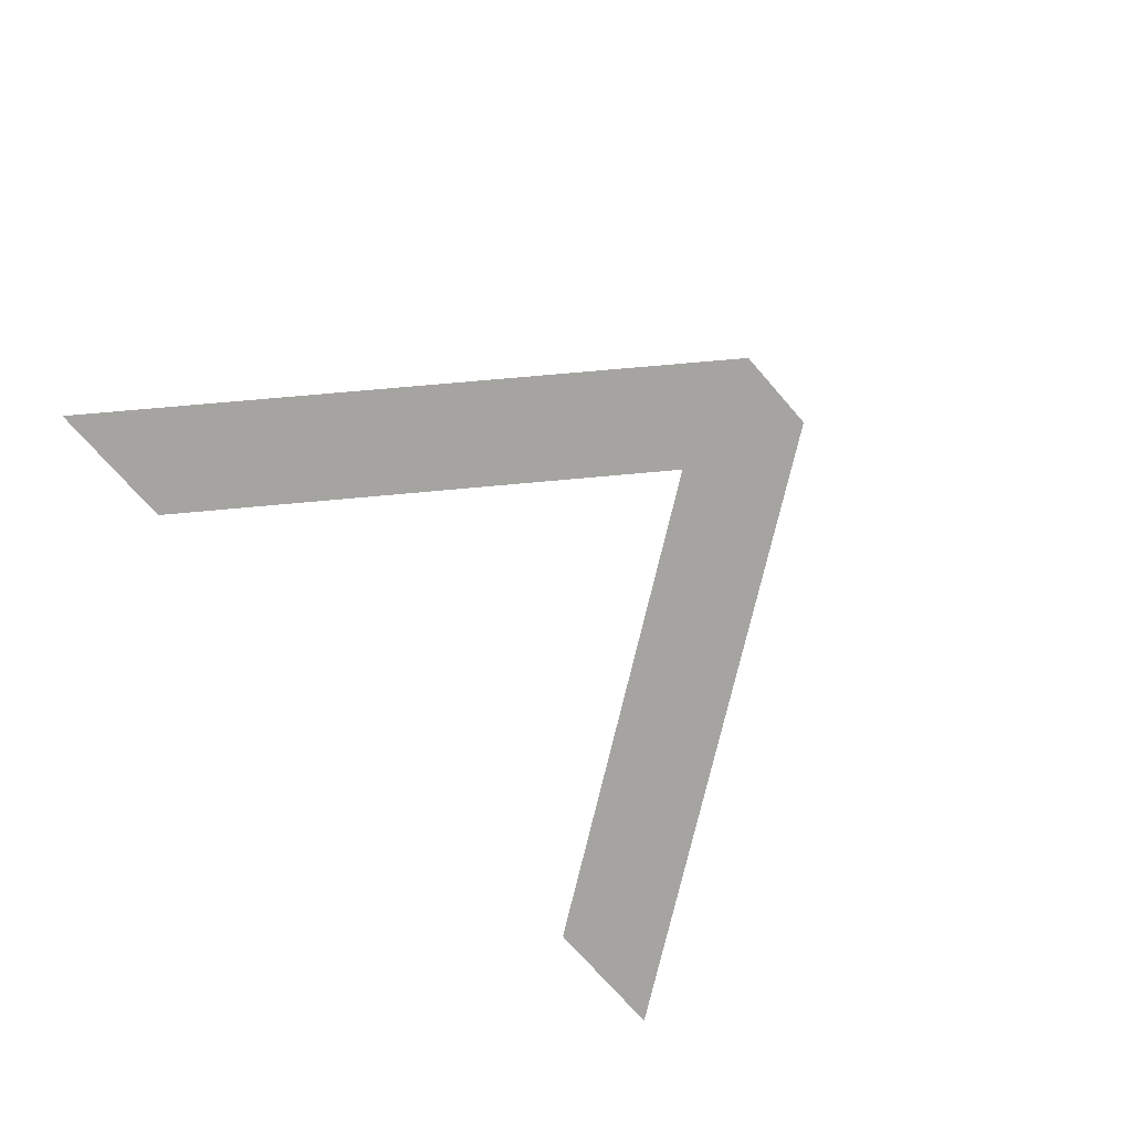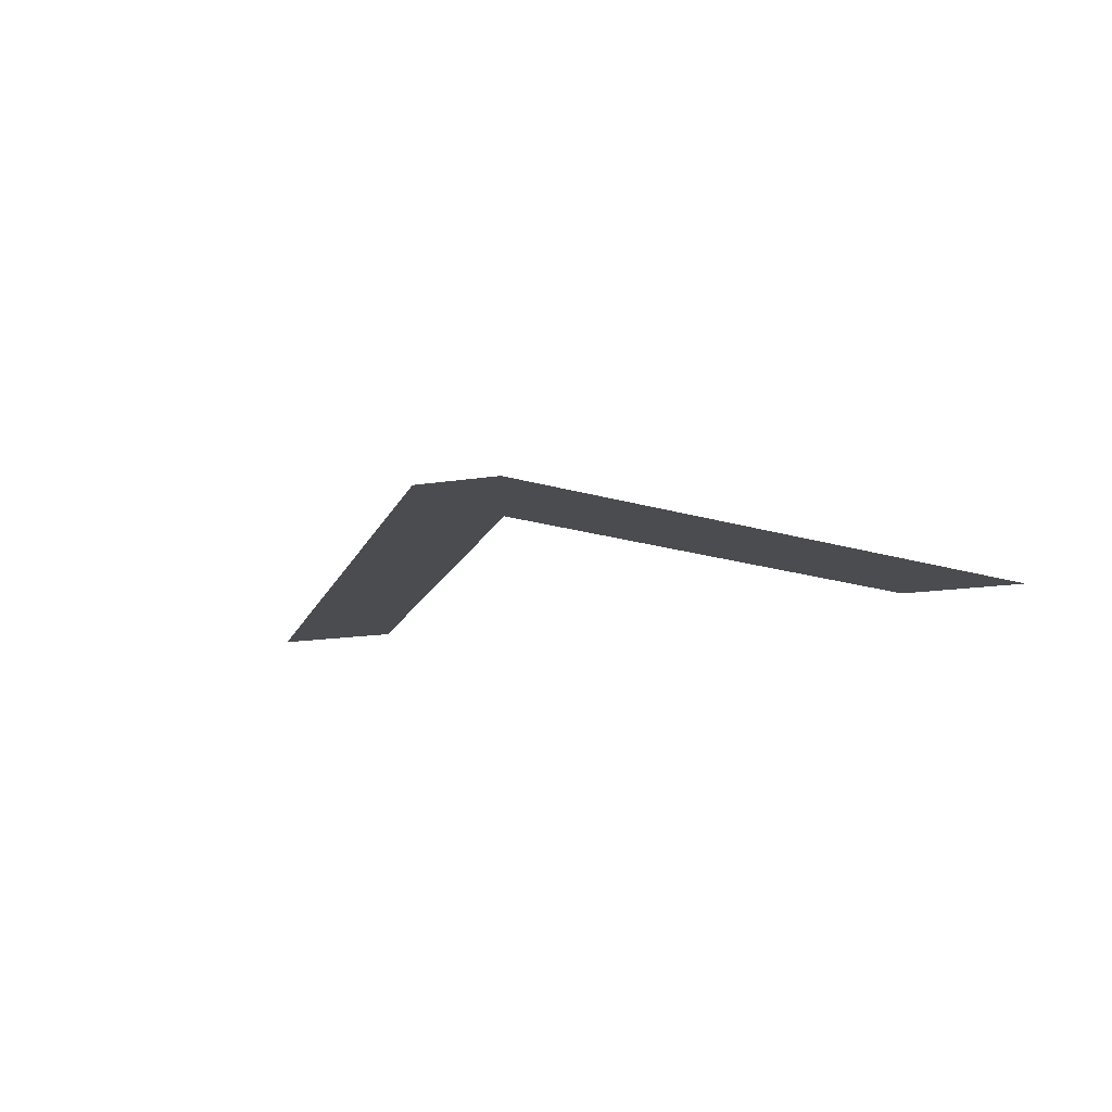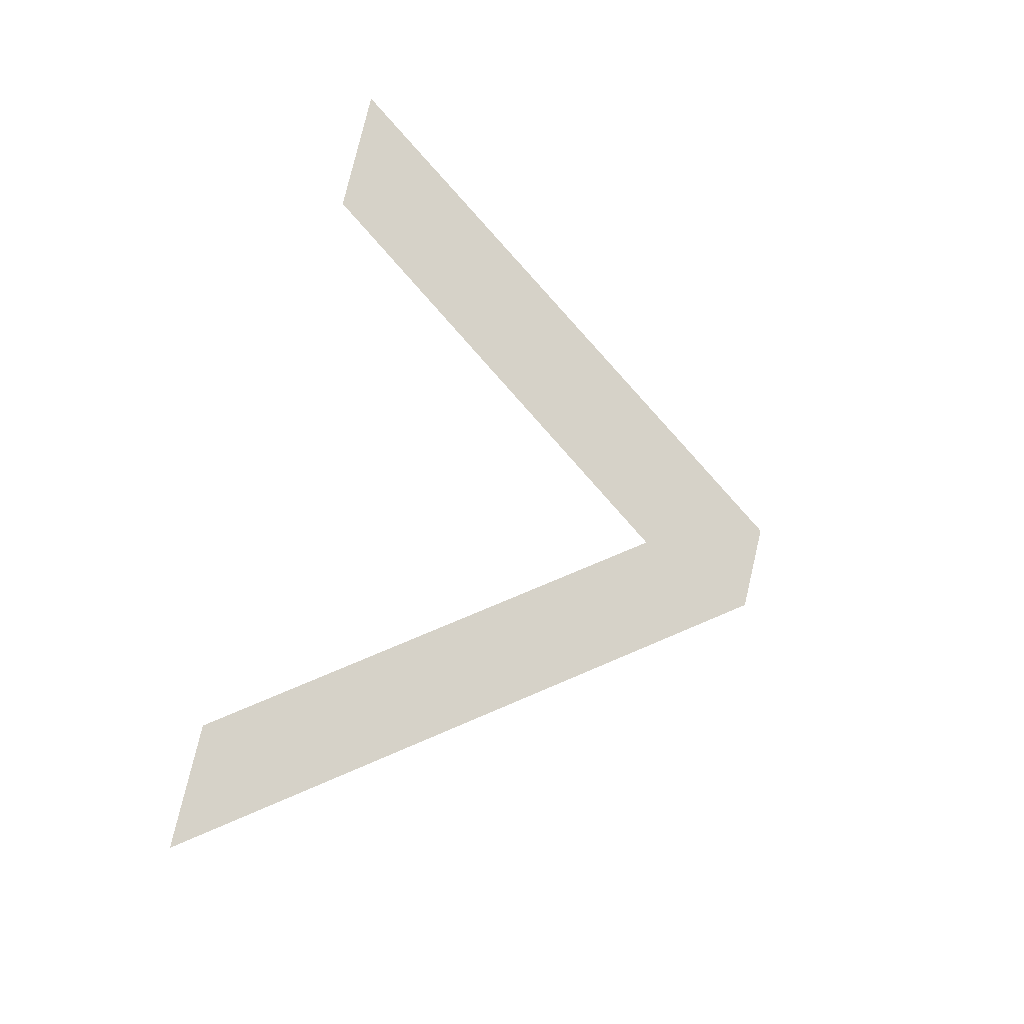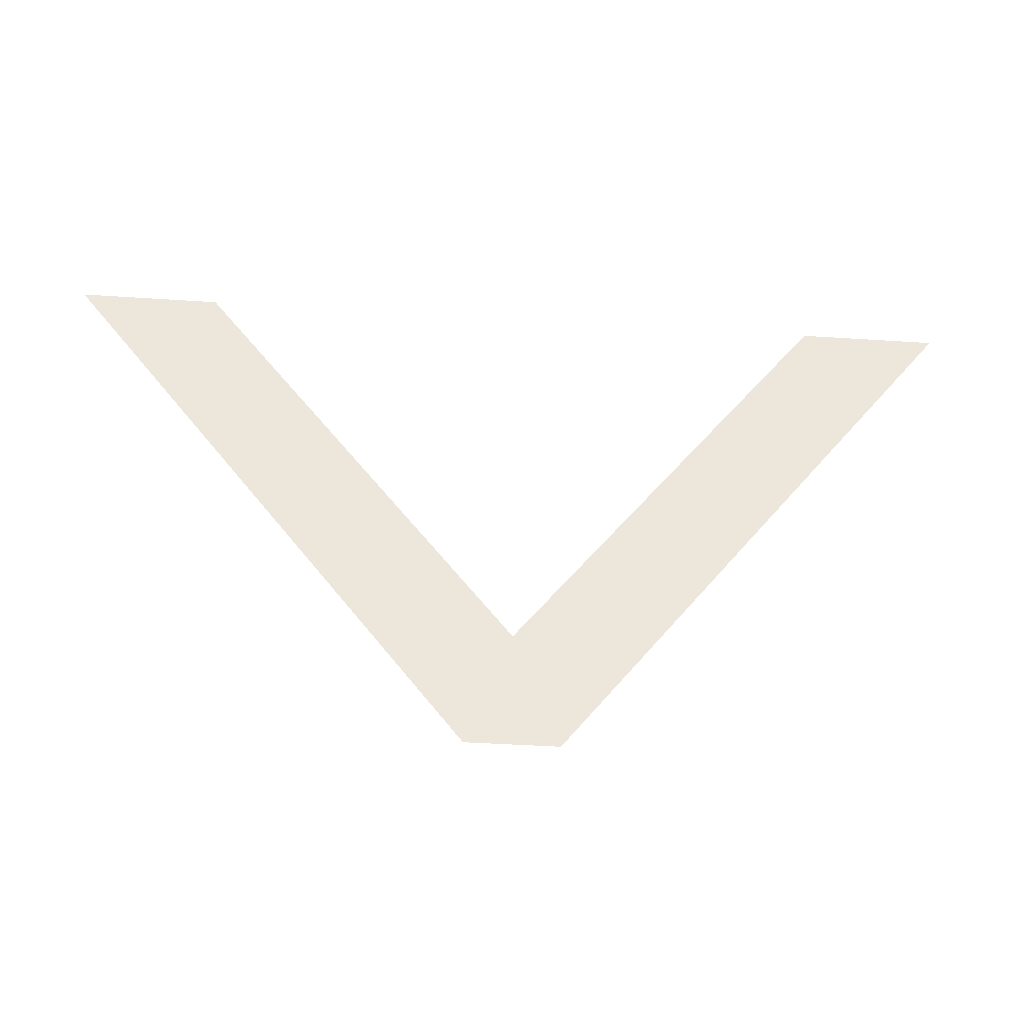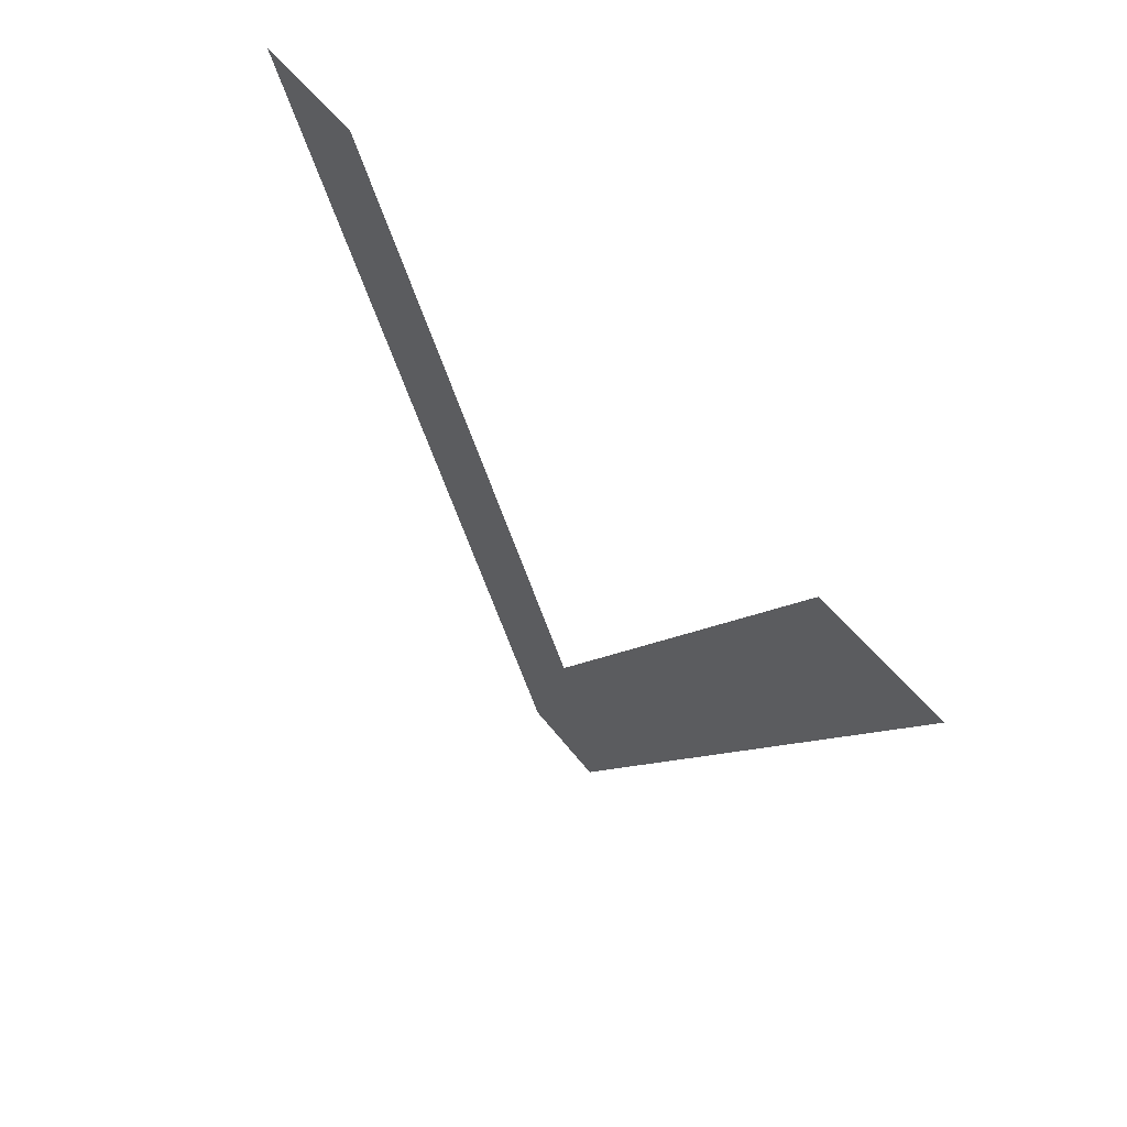
<metadata>
{"format":"obj","ext":"obj","renderer":"f3d","projection":"perspective","resolution":1024,"background":"white","views":[{"elev":-73.3,"azim":-48.9,"up":"+Z"},{"elev":-15.2,"azim":19.1,"up":"+Z"},{"elev":78.3,"azim":-76.7,"up":"+Z"},{"elev":-42.5,"azim":-4.5,"up":"+Y"},{"elev":51.2,"azim":54.2,"up":"+Y"}]}
</metadata>
<code>
o __2/__12/mesh101/mesh101-geometry#mesh101-geometry
v 0.2102 0.0465 0.0842
v 0.2189 0.06441 0.0842
v 0.2233 0.06441 0.0842
v 0.2088 0.05045 0.0842
v 0.2074 0.0465 0.0842
v 0.1987 0.06436 0.0842
v 0.1943 0.06436 0.0842
f 1 2 3
f 2 1 4
f 3 2 1
f 4 1 2
f 4 1 5
f 5 1 4
f 4 5 6
f 6 5 4
f 6 5 7
f 7 5 6

</code>
